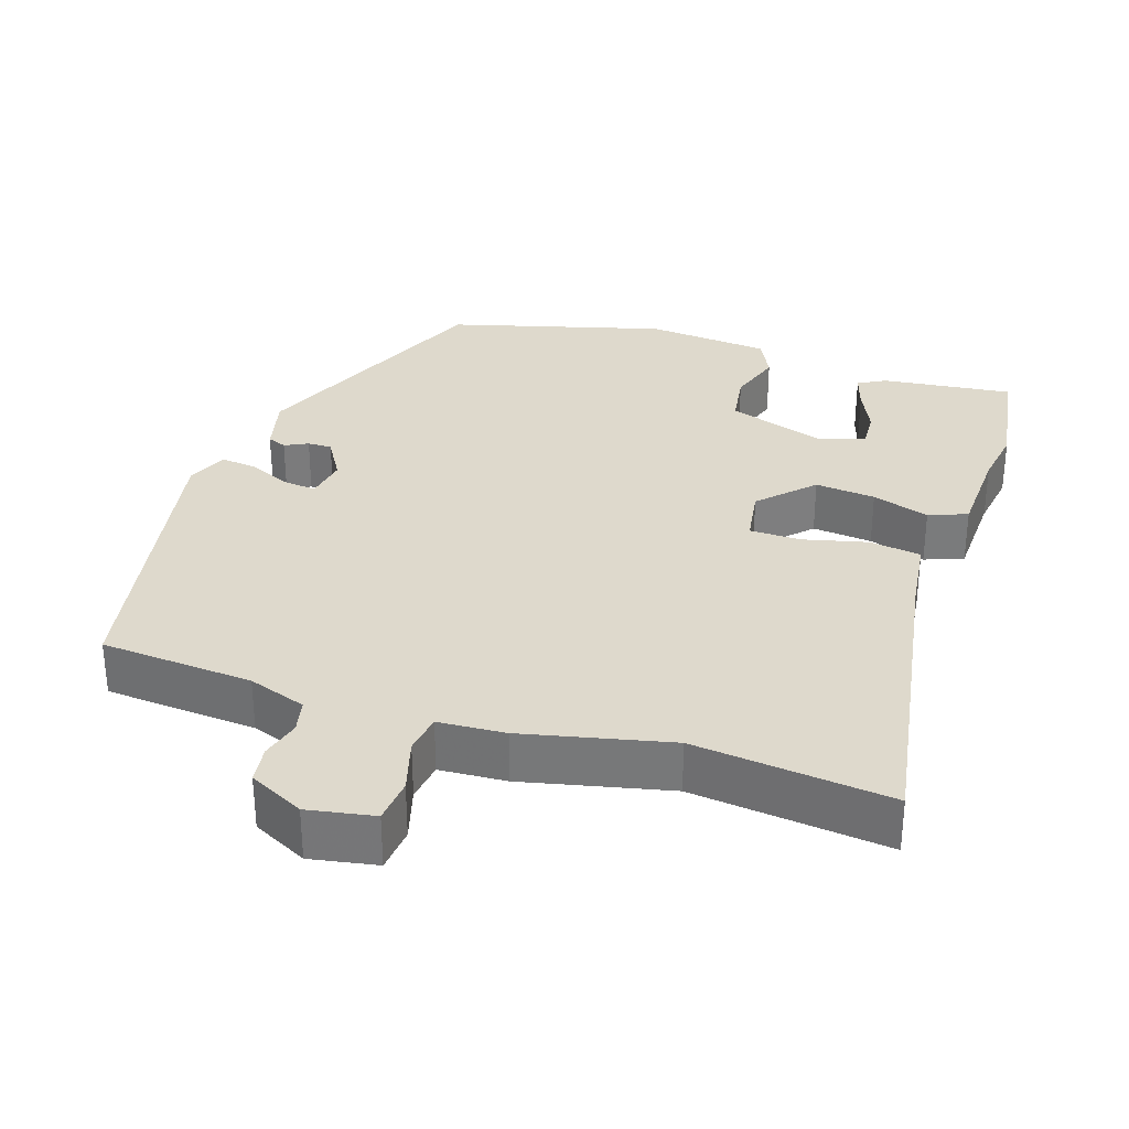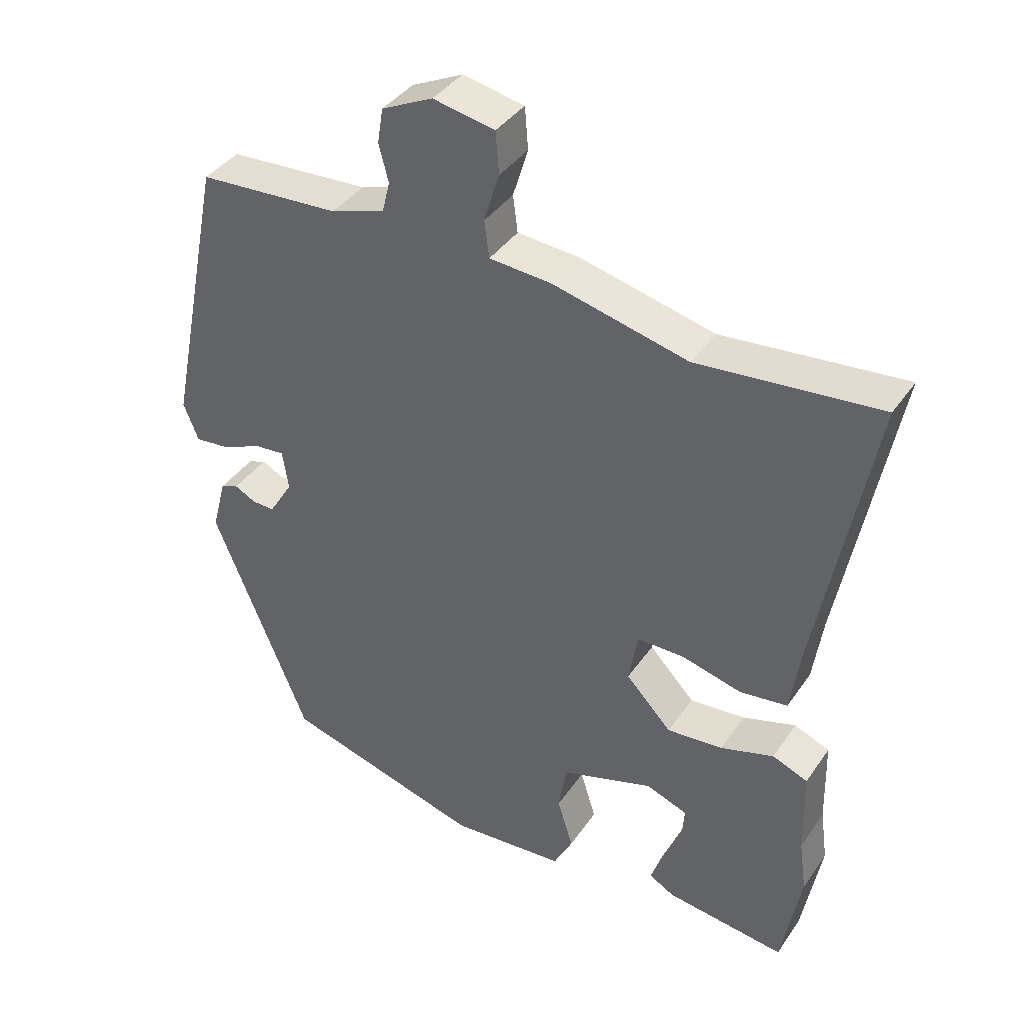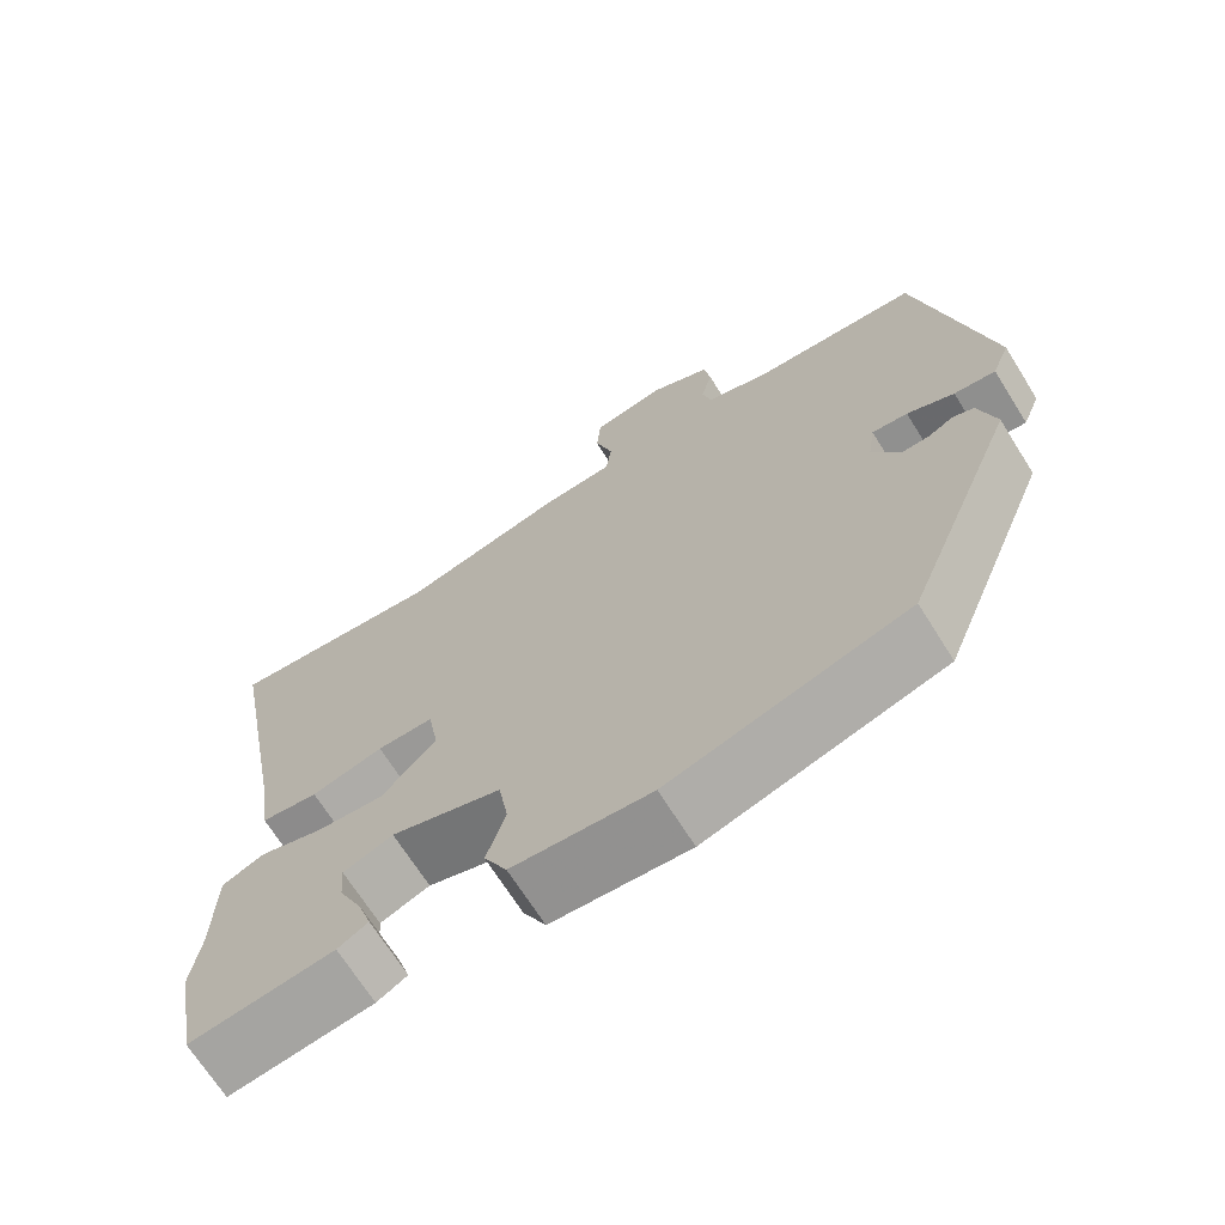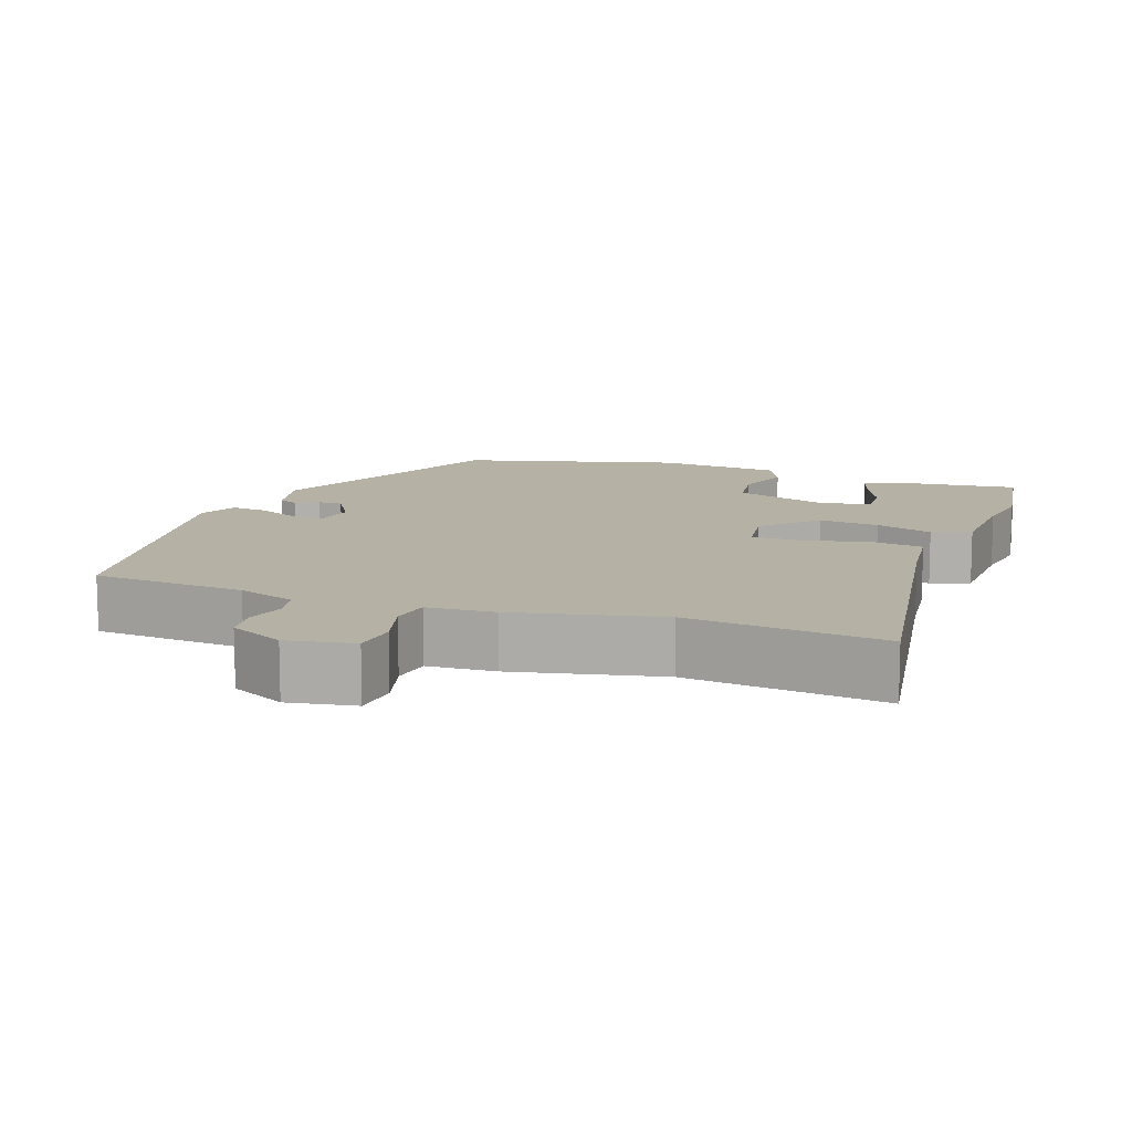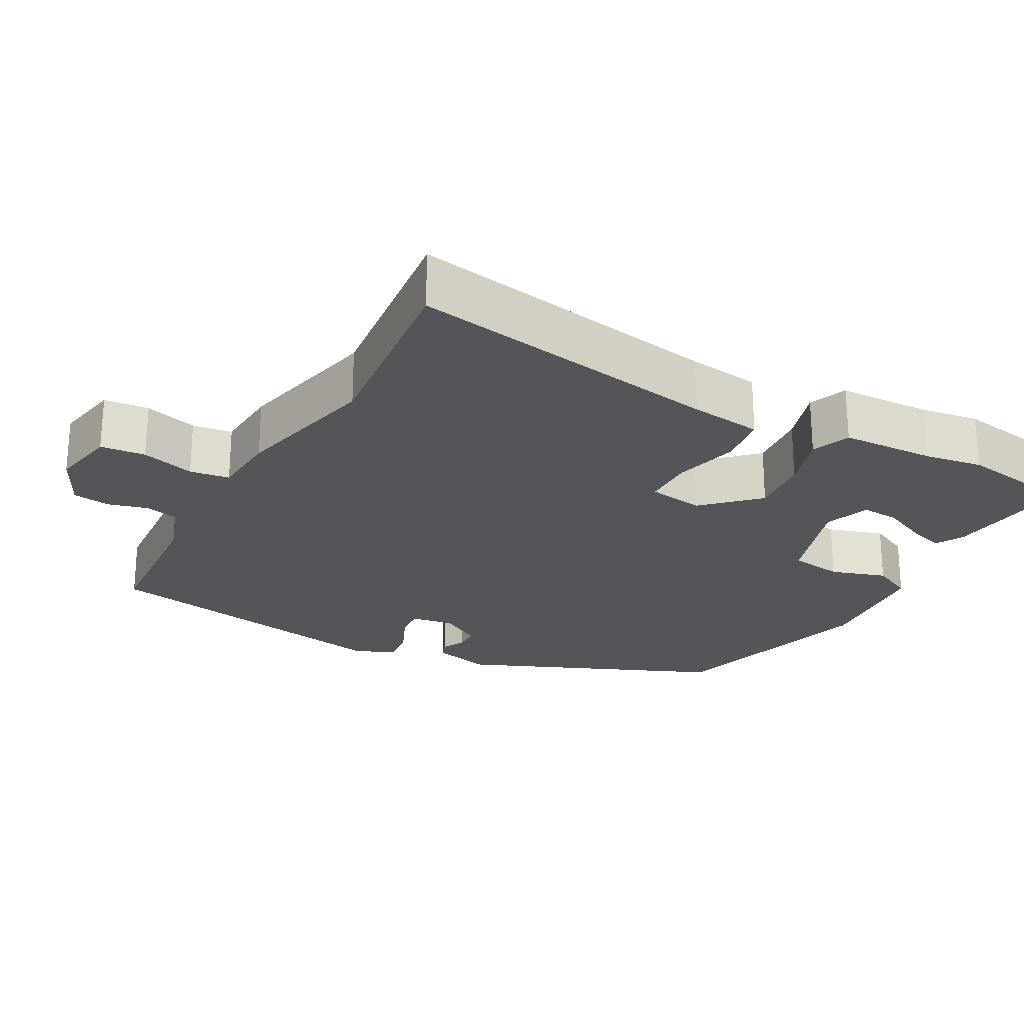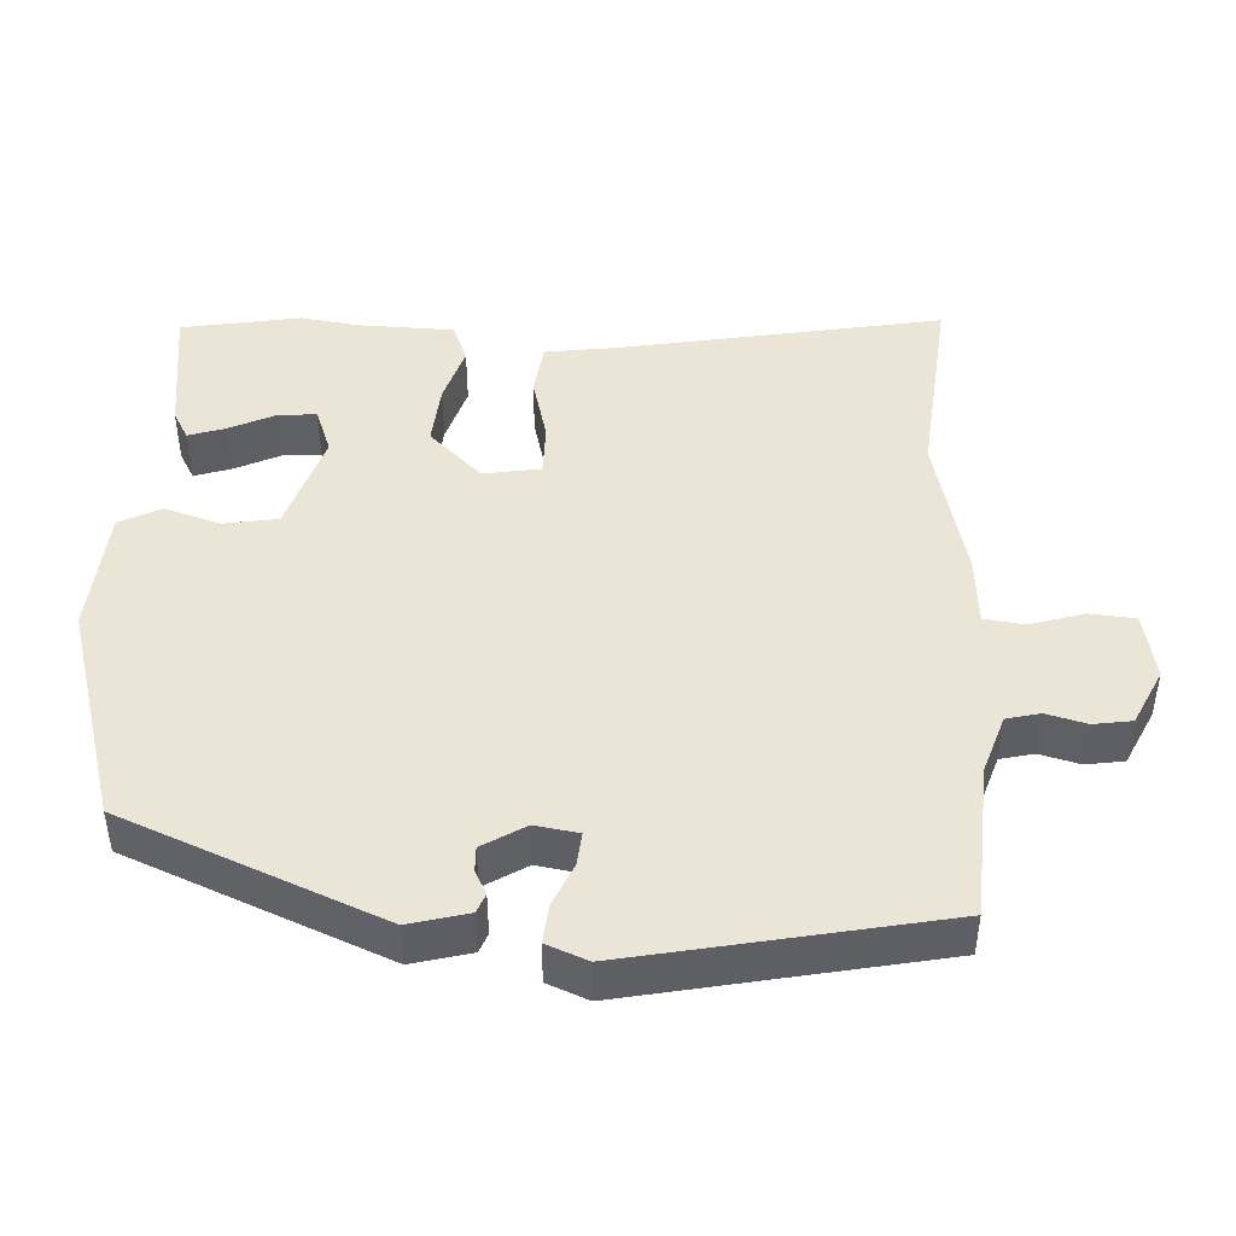
<metadata>
{"format":"obj","ext":"obj","renderer":"f3d","projection":"perspective","resolution":1024,"background":"white","views":[{"elev":31.9,"azim":19.0,"up":"+Y"},{"elev":39.2,"azim":30.9,"up":"+Z"},{"elev":-68.9,"azim":-147.9,"up":"+Z"},{"elev":11.8,"azim":20.8,"up":"+Y"},{"elev":-24.3,"azim":62.0,"up":"+Y"},{"elev":45.7,"azim":-87.0,"up":"+Y"}]}
</metadata>
<code>
v -0.339 0.07 -0.45
v -0.48 0.07 -0.104
v -0.459 0.07 -0.025
v -0.433 0.07 -0.015
v -0.402 0.07 -0.031
v -0.369 0.07 -0.032
v -0.334 0.07 0.025
v -0.343 0.07 0.083
v -0.387 0.07 0.079
v -0.445 0.07 0.054
v -0.496 0.07 0.049
v -0.518 0.07 0.104
v -0.434 0.07 0.517
v -0.227 0.07 0.529
v -0.148 0.07 0.555
v -0.137 0.07 0.6
v -0.151 0.07 0.654
v -0.143 0.07 0.705
v -0.068 0.07 0.741
v 0.022 0.07 0.723
v 0.027 0.07 0.662
v 0.005 0.07 0.59
v 0.012 0.07 0.536
v 0.103 0.07 0.529
v 0.301 0.07 0.481
v 0.567 0.07 0.506
v 0.488 0.07 0.08
v 0.474 0.07 -0.018
v 0.404 0.07 -0.027
v 0.316 0.07 -0.004
v 0.247 0.07 -0.004
v 0.234 0.07 -0.08
v 0.301 0.07 -0.151
v 0.383 0.07 -0.144
v 0.461 0.07 -0.12
v 0.513 0.07 -0.141
v 0.516 0.07 -0.268
v 0.527 0.07 -0.347
v 0.499 0.07 -0.505
v 0.323 0.07 -0.482
v 0.286 0.07 -0.461
v 0.302 0.07 -0.412
v 0.331 0.07 -0.351
v 0.335 0.07 -0.3
v 0.274 0.07 -0.277
v 0.139 0.07 -0.32
v 0.127 0.07 -0.392
v 0.15 0.07 -0.467
v 0.122 0.07 -0.522
v -0.047 0.07 -0.535
v -0.339 0 -0.45
v -0.48 0 -0.104
v -0.459 0 -0.025
v -0.433 0 -0.015
v -0.402 0 -0.031
v -0.369 0 -0.032
v -0.334 0 0.025
v -0.343 0 0.083
v -0.387 0 0.079
v -0.445 0 0.054
v -0.496 0 0.049
v -0.518 0 0.104
v -0.434 0 0.517
v -0.227 0 0.529
v -0.148 0 0.555
v -0.137 0 0.6
v -0.151 0 0.654
v -0.143 0 0.705
v -0.068 0 0.741
v 0.022 0 0.723
v 0.027 0 0.662
v 0.005 0 0.59
v 0.012 0 0.536
v 0.103 0 0.529
v 0.301 0 0.481
v 0.567 0 0.506
v 0.488 0 0.08
v 0.474 0 -0.018
v 0.404 0 -0.027
v 0.316 0 -0.004
v 0.247 0 -0.004
v 0.234 0 -0.08
v 0.301 0 -0.151
v 0.383 0 -0.144
v 0.461 0 -0.12
v 0.513 0 -0.141
v 0.516 0 -0.268
v 0.527 0 -0.347
v 0.499 0 -0.505
v 0.323 0 -0.482
v 0.286 0 -0.461
v 0.302 0 -0.412
v 0.331 0 -0.351
v 0.335 0 -0.3
v 0.274 0 -0.277
v 0.139 0 -0.32
v 0.127 0 -0.392
v 0.15 0 -0.467
v 0.122 0 -0.522
v -0.047 0 -0.535
f 3 4 5
f 2 3 5
f 1 2 5
f 50 1 5
f 49 50 5
f 48 49 5
f 47 48 5
f 46 47 5 6
f 45 46 6 7
f 44 45 7 8
f 41 42 43
f 40 41 43
f 39 40 43
f 38 39 43
f 37 38 43
f 37 43 44
f 36 37 44
f 35 36 44
f 34 35 44
f 33 34 44
f 32 33 44 8
f 27 28 29 30
f 27 30 31
f 26 27 31
f 25 26 31
f 31 32 8
f 25 31 8
f 24 25 8
f 23 24 8
f 20 21 22
f 19 20 22
f 18 19 22
f 17 18 22
f 16 17 22
f 15 16 22 23
f 12 13 14
f 11 12 14
f 10 11 14
f 9 10 14
f 14 15 23
f 9 14 23
f 8 9 23
f 55 54 53
f 55 53 52
f 55 52 51
f 55 51 100
f 55 100 99
f 55 99 98
f 55 98 97
f 56 55 97 96
f 57 56 96 95
f 58 57 95 94
f 93 92 91
f 93 91 90
f 93 90 89
f 93 89 88
f 93 88 87
f 94 93 87
f 94 87 86
f 94 86 85
f 94 85 84
f 94 84 83
f 58 94 83 82
f 80 79 78 77
f 81 80 77
f 81 77 76
f 81 76 75
f 58 82 81
f 58 81 75
f 58 75 74
f 58 74 73
f 72 71 70
f 72 70 69
f 72 69 68
f 72 68 67
f 72 67 66
f 73 72 66 65
f 64 63 62
f 64 62 61
f 64 61 60
f 64 60 59
f 73 65 64
f 73 64 59
f 73 59 58
f 1 51 52 2
f 2 52 53 3
f 3 53 54 4
f 4 54 55 5
f 5 55 56 6
f 6 56 57 7
f 7 57 58 8
f 8 58 59 9
f 9 59 60 10
f 10 60 61 11
f 11 61 62 12
f 12 62 63 13
f 13 63 64 14
f 14 64 65 15
f 15 65 66 16
f 16 66 67 17
f 17 67 68 18
f 18 68 69 19
f 19 69 70 20
f 20 70 71 21
f 21 71 72 22
f 22 72 73 23
f 23 73 74 24
f 24 74 75 25
f 25 75 76 26
f 26 76 77 27
f 27 77 78 28
f 28 78 79 29
f 29 79 80 30
f 30 80 81 31
f 31 81 82 32
f 32 82 83 33
f 33 83 84 34
f 34 84 85 35
f 35 85 86 36
f 36 86 87 37
f 37 87 88 38
f 38 88 89 39
f 39 89 90 40
f 40 90 91 41
f 41 91 92 42
f 42 92 93 43
f 43 93 94 44
f 44 94 95 45
f 45 95 96 46
f 46 96 97 47
f 47 97 98 48
f 48 98 99 49
f 49 99 100 50
f 50 100 51 1

</code>
